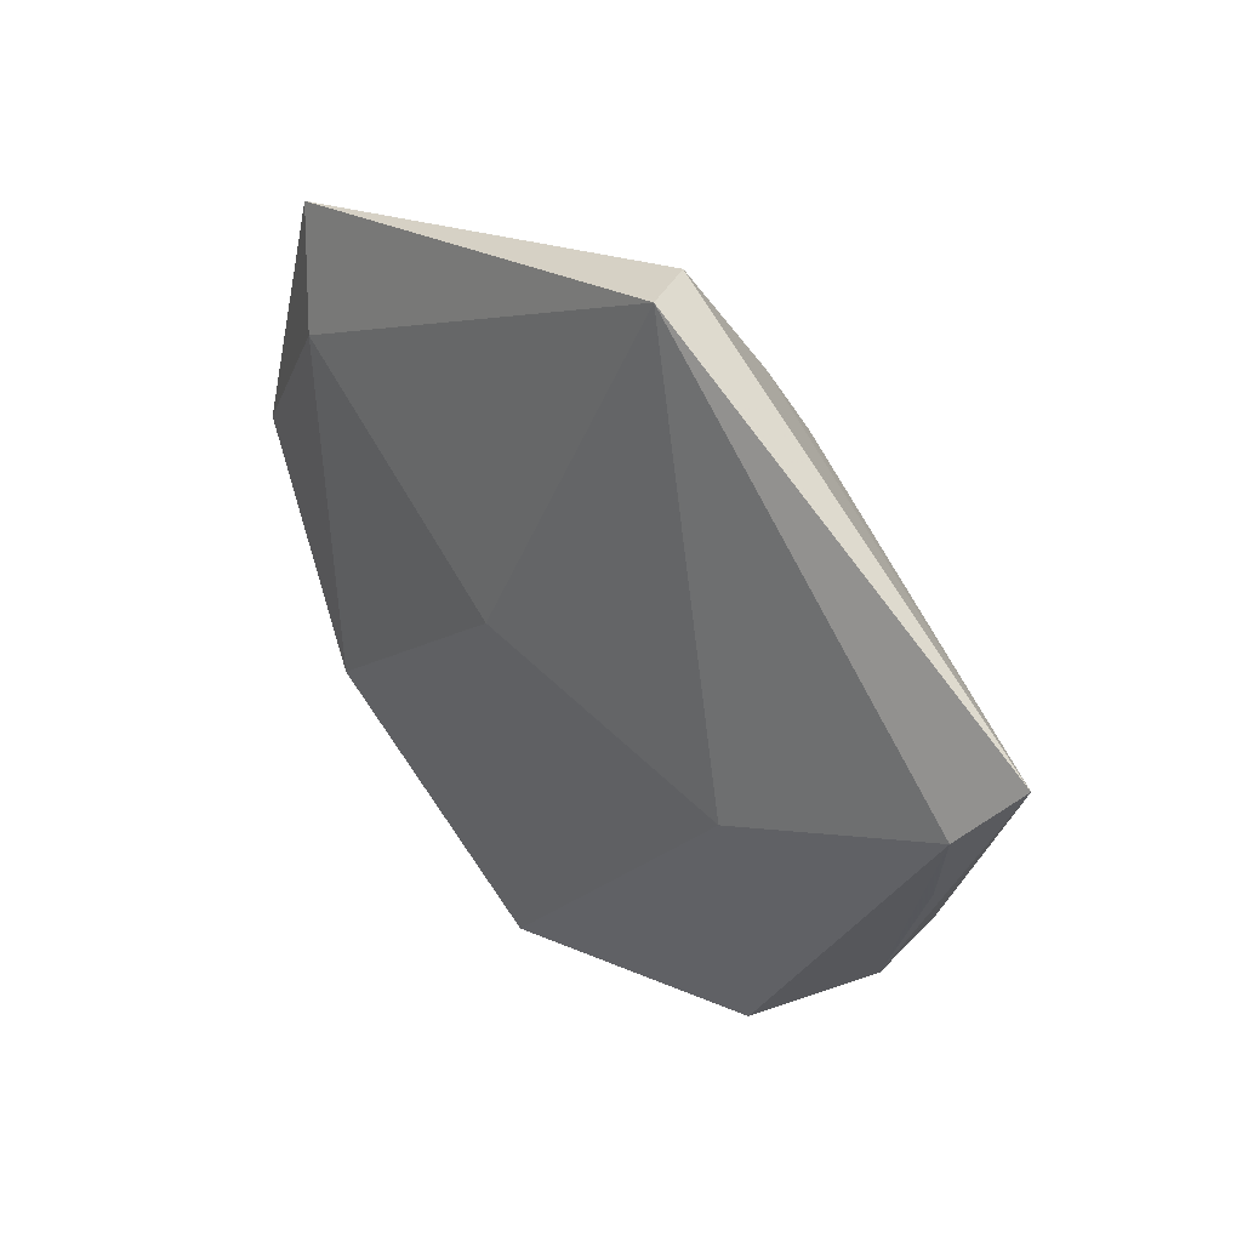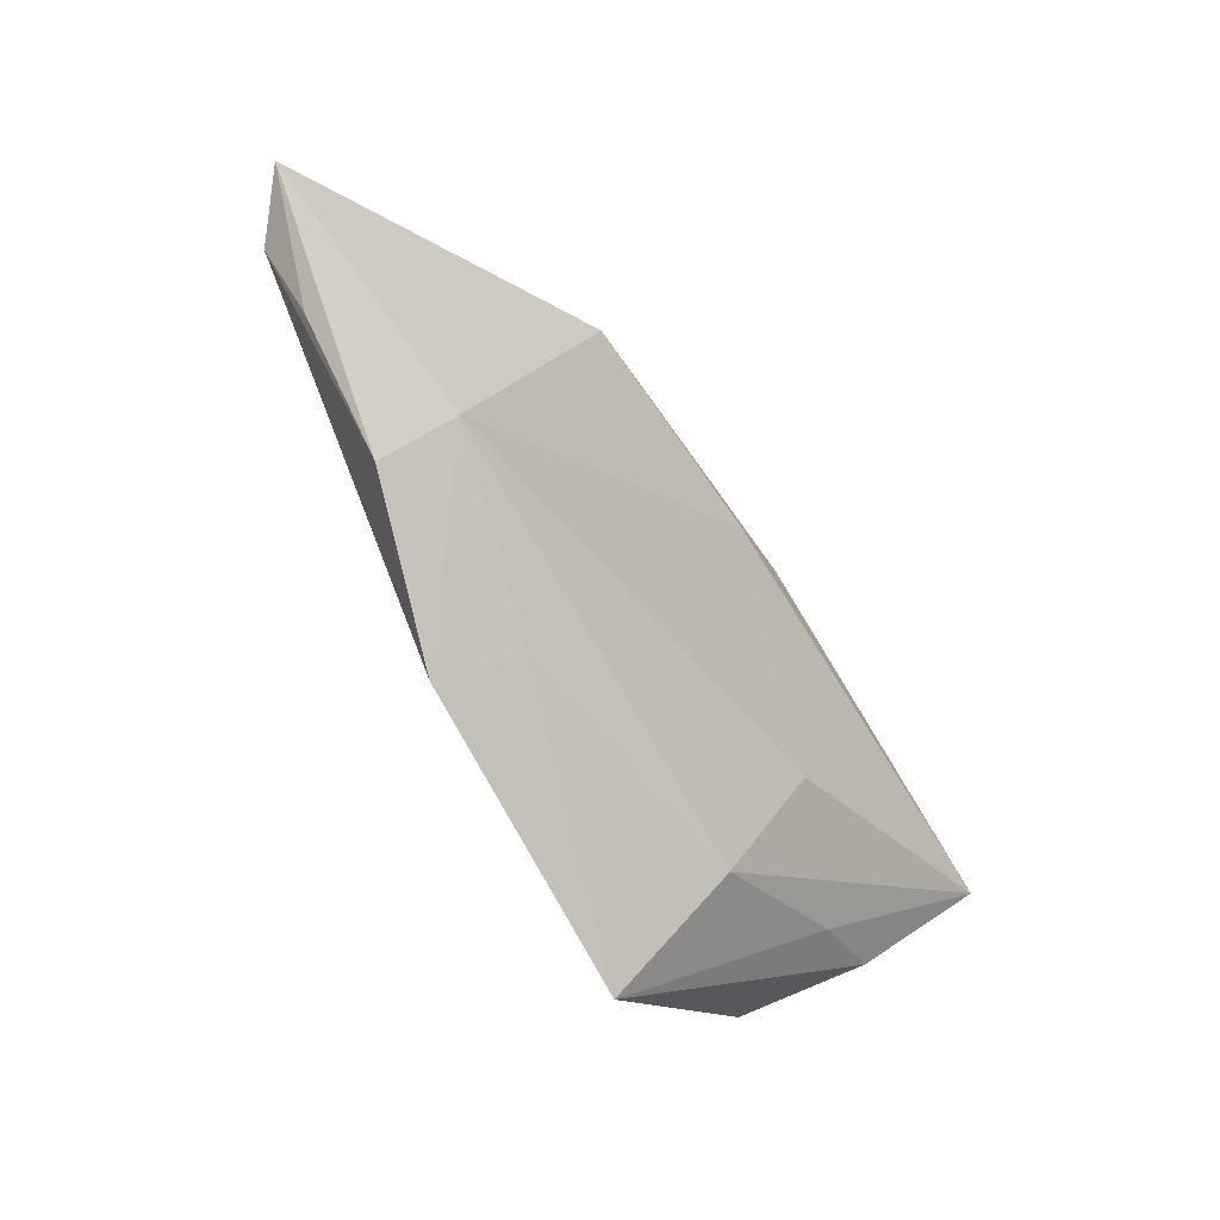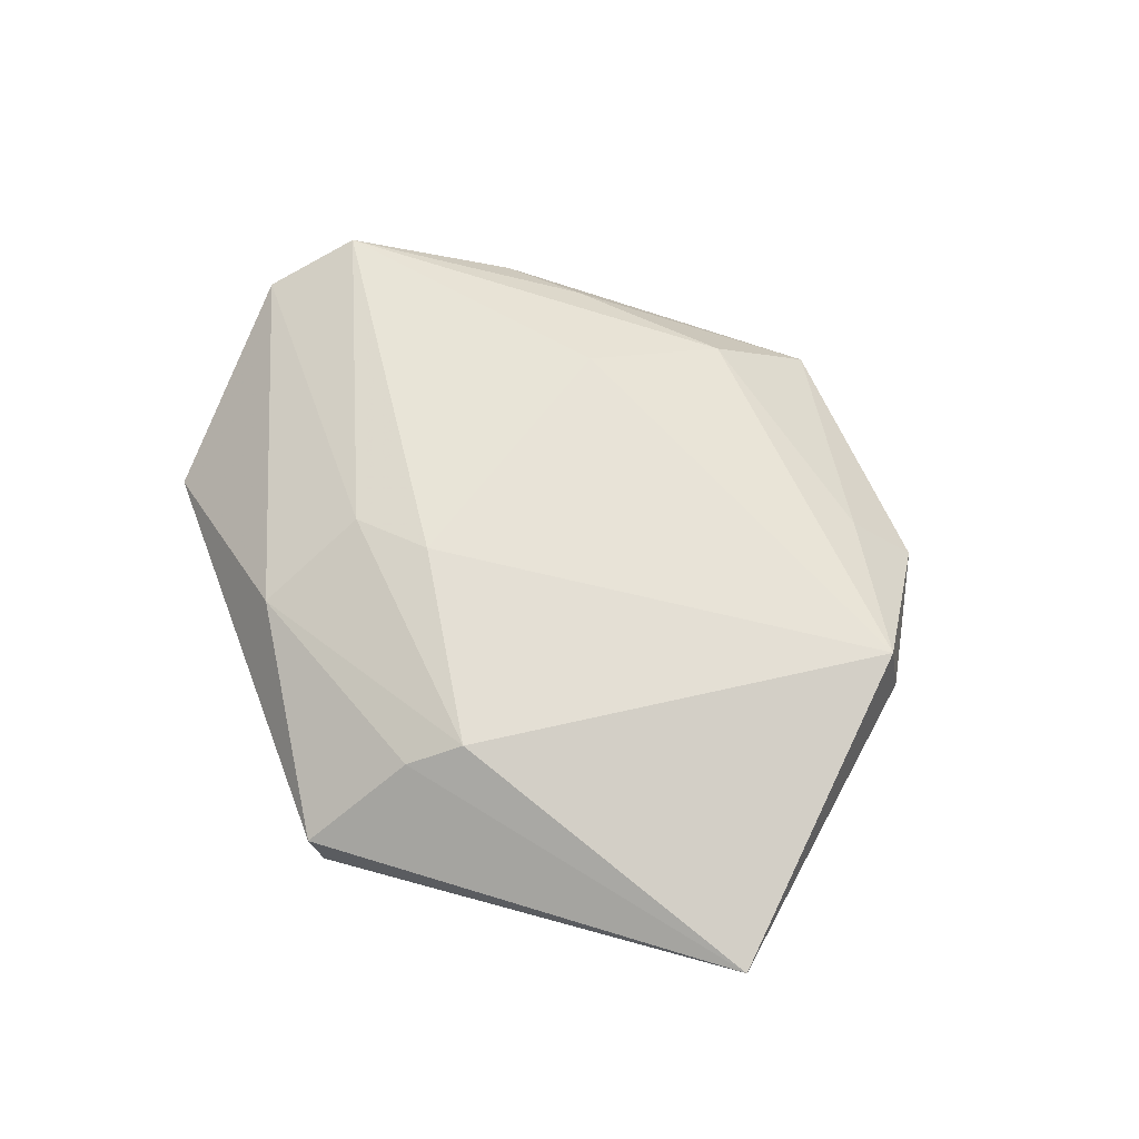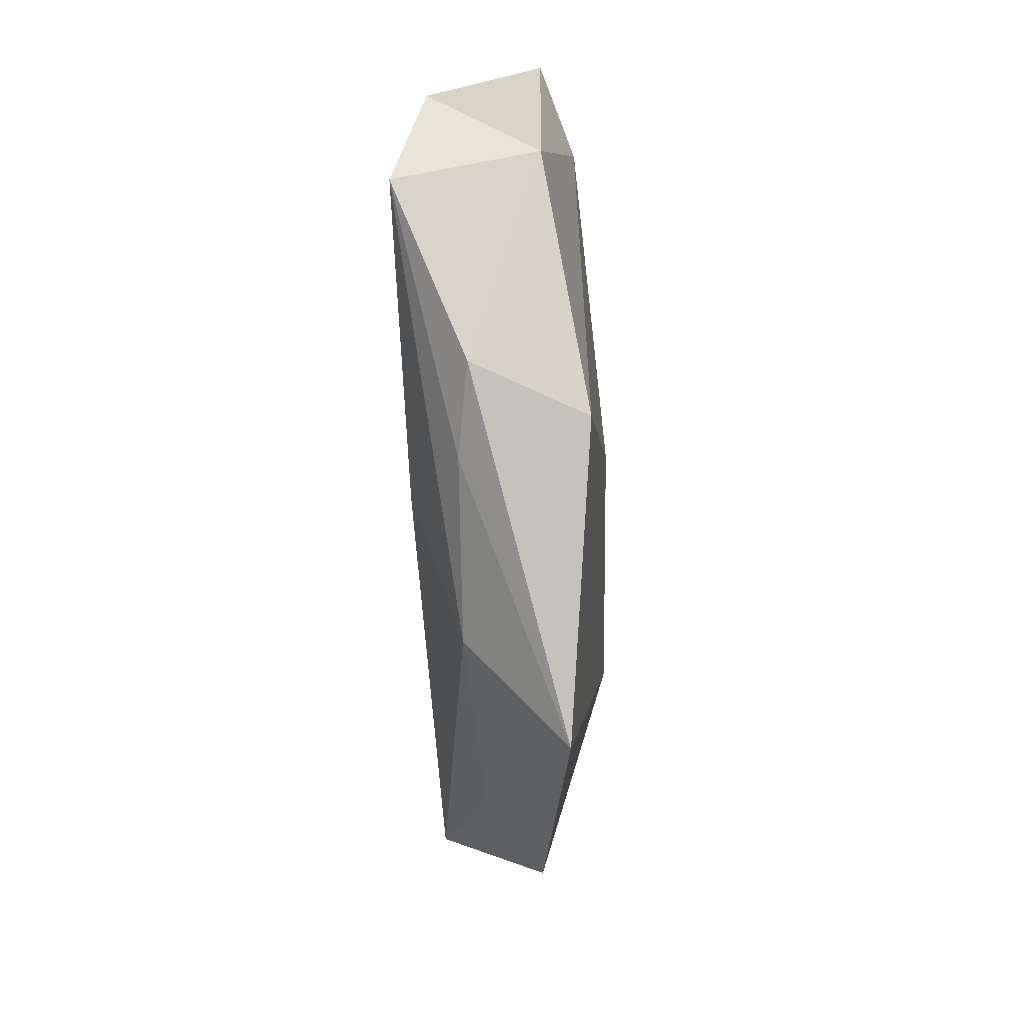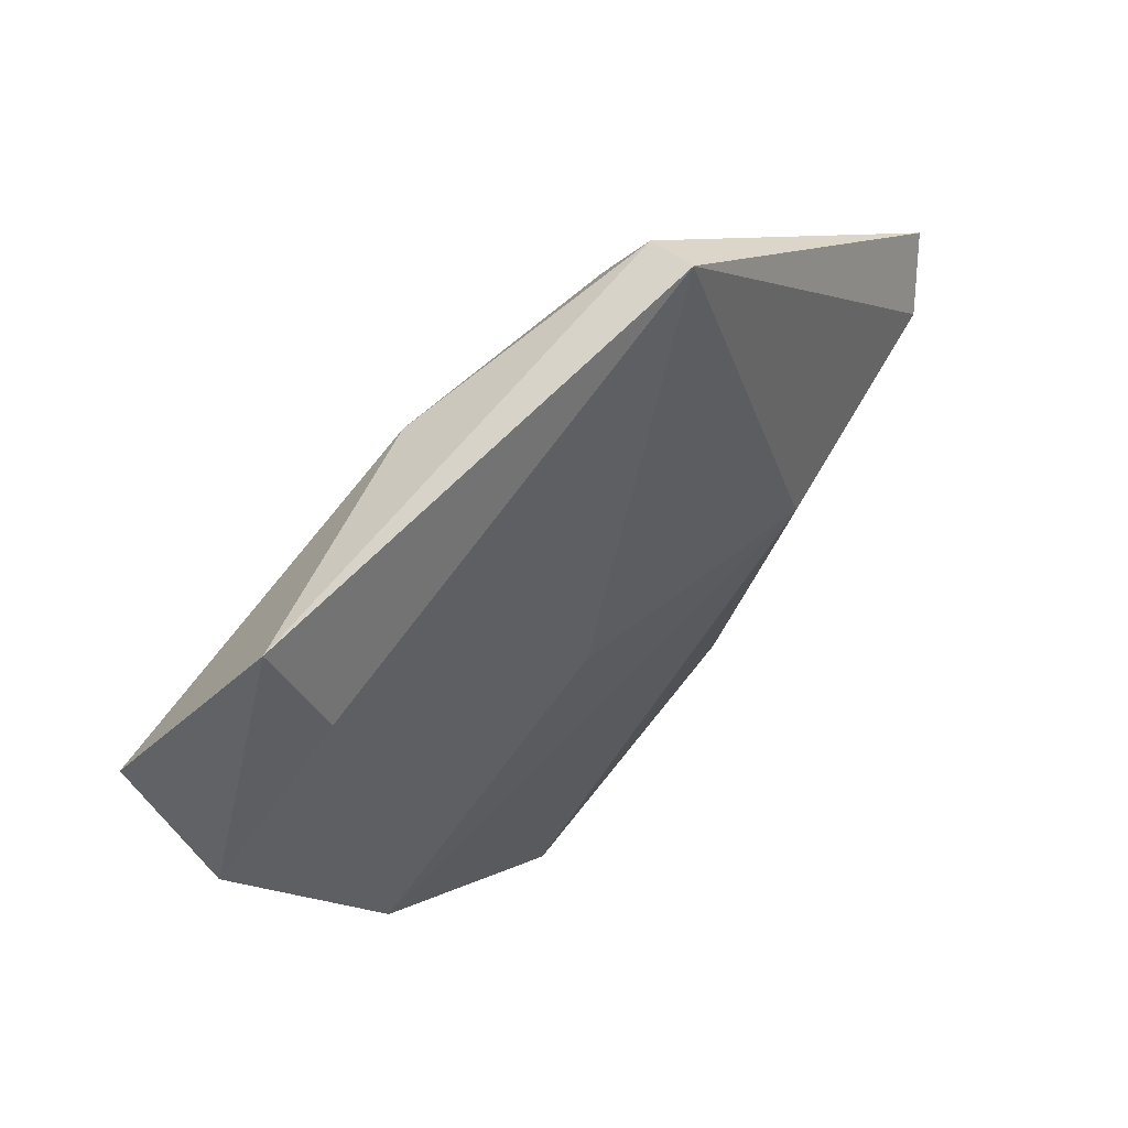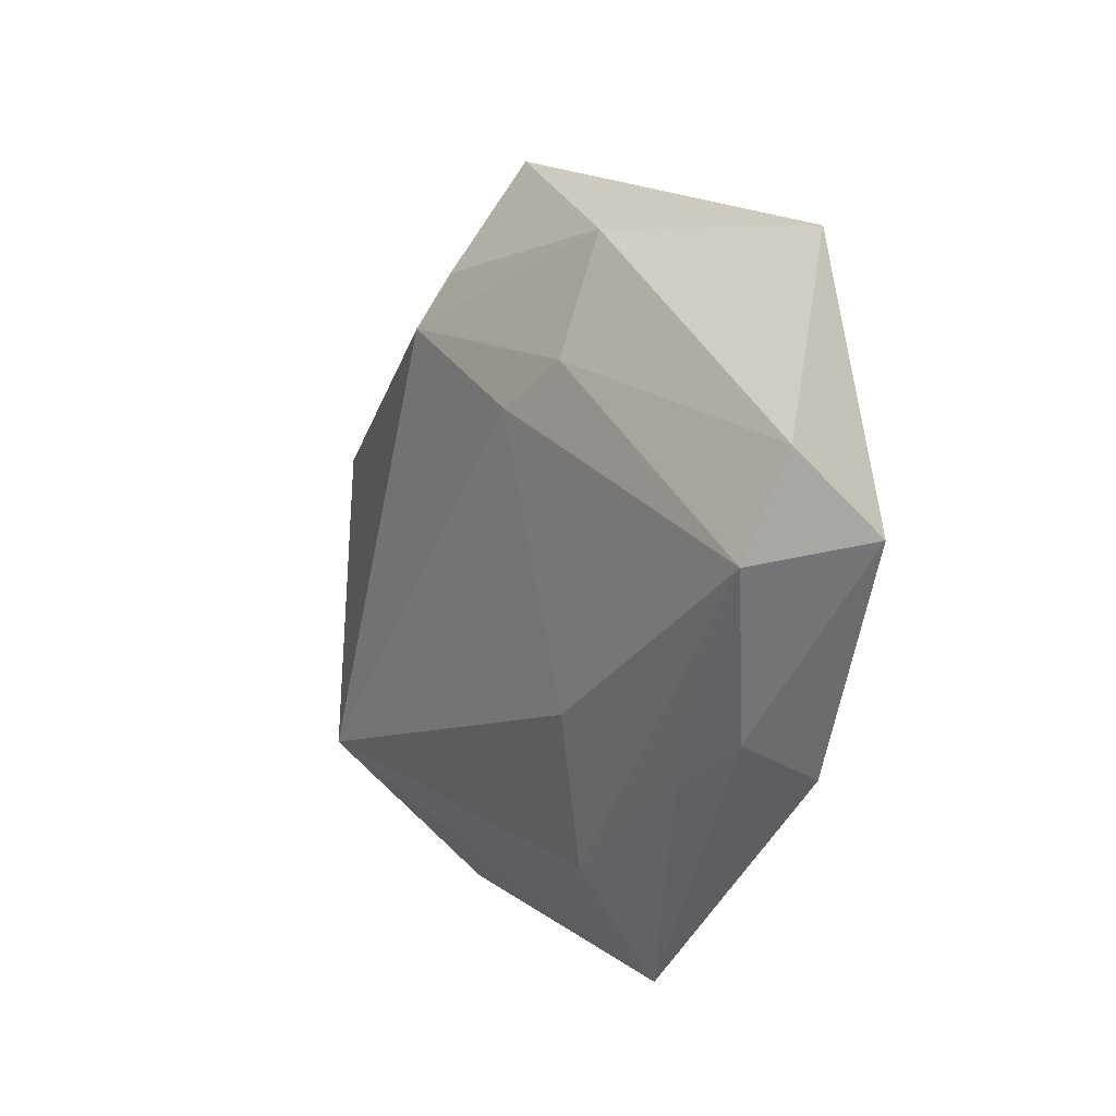
<metadata>
{"format":"obj","ext":"obj","renderer":"f3d","projection":"perspective","resolution":1024,"background":"white","views":[{"elev":38.9,"azim":-131.4,"up":"+Y"},{"elev":-56.7,"azim":-53.8,"up":"+Y"},{"elev":63.2,"azim":-126.6,"up":"+Z"},{"elev":-46.8,"azim":92.3,"up":"+Y"},{"elev":54.9,"azim":137.4,"up":"+Y"},{"elev":-2.1,"azim":59.4,"up":"+Y"}]}
</metadata>
<code>
v 0.045 -0.001148 -0.004652
v 0.0129 0.01693 0.00916
v -0.01657 0.02316 0.009148
v 0.02515 -0.0233 0.00408
v 0.004527 0.013 0.01059
v 0.03238 0.01611 -0.007931
v -0.02646 -0.004078 -0.009754
v -0.03555 -0.0208 0.008988
v -0.01307 0.04035 -0.005584
v 0.04407 -0.003745 0.01001
v -0.04438 -0.004154 -0.00197
v -0.03652 -0.0217 0.00109
v 0.003834 0.0001555 -0.01049
v 0.008675 -0.03174 0.004386
v 0.02951 -0.02268 -0.00877
v -0.0522 0.01201 -0.0008493
v -0.01376 0.02887 0.006641
v -0.01882 -0.03008 0.003366
v 0.03621 0.02756 -0.004599
v 0.03383 -0.0191 0.002813
v -0.01184 0.04115 -0.001343
v 0.01401 -0.01669 0.009596
v -0.02374 -0.03519 -0.002396
v -0.04792 0.005897 -0.004893
v 0.04671 0.006558 0.006523
v 0.006008 -0.04362 -0.005911
v 0.01263 0.02988 0.004535
f 15 20 26
f 7 26 23
f 15 26 7
f 1 19 25
f 1 20 15
f 6 1 15
f 19 1 6
f 9 19 6
f 10 1 25
f 20 1 10
f 12 8 16
f 23 8 12
f 14 10 22
f 22 8 14
f 18 8 23
f 23 26 18
f 18 14 8
f 26 14 18
f 24 7 23
f 23 12 24
f 16 9 24
f 9 7 24
f 13 7 9
f 9 6 13
f 15 7 13
f 13 6 15
f 2 10 25
f 21 9 16
f 16 17 21
f 21 19 9
f 16 8 3
f 3 17 16
f 4 26 20
f 4 14 26
f 20 10 4
f 10 14 4
f 11 12 16
f 16 24 11
f 11 24 12
f 10 2 5
f 22 10 5
f 2 3 5
f 5 8 22
f 5 3 8
f 19 21 27
f 25 19 27
f 27 2 25
f 27 21 17
f 17 3 27
f 27 3 2

</code>
